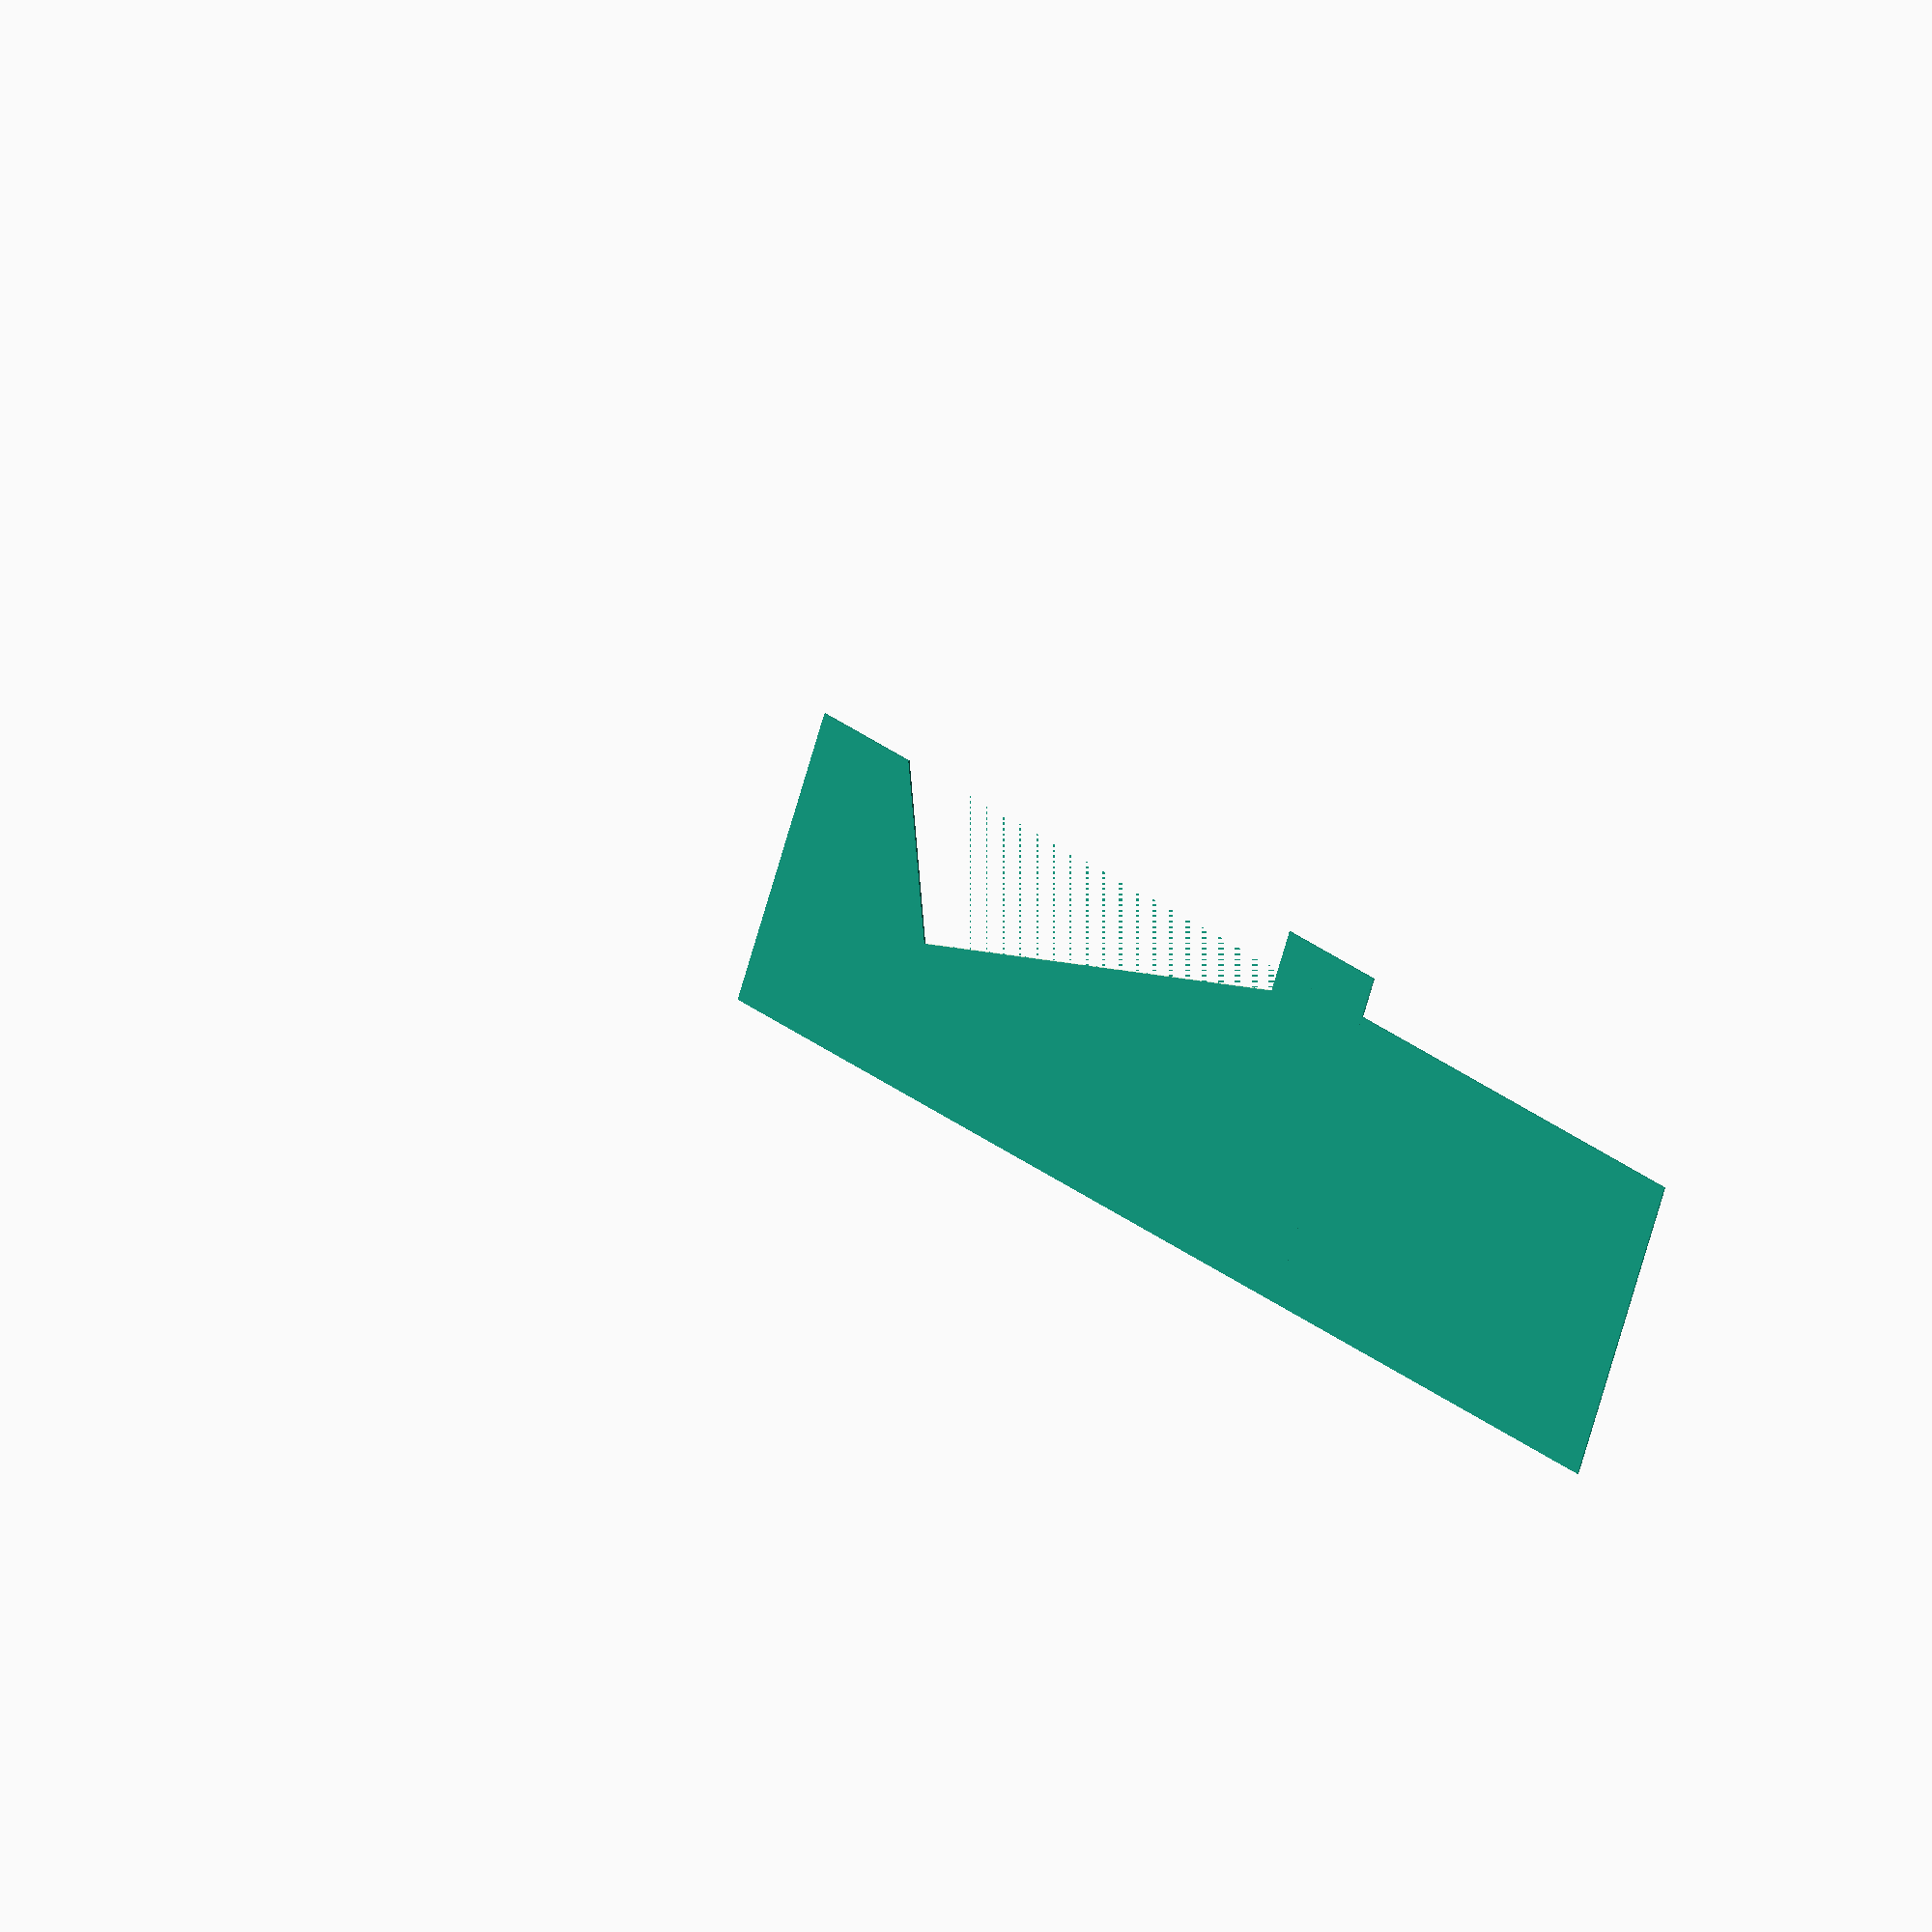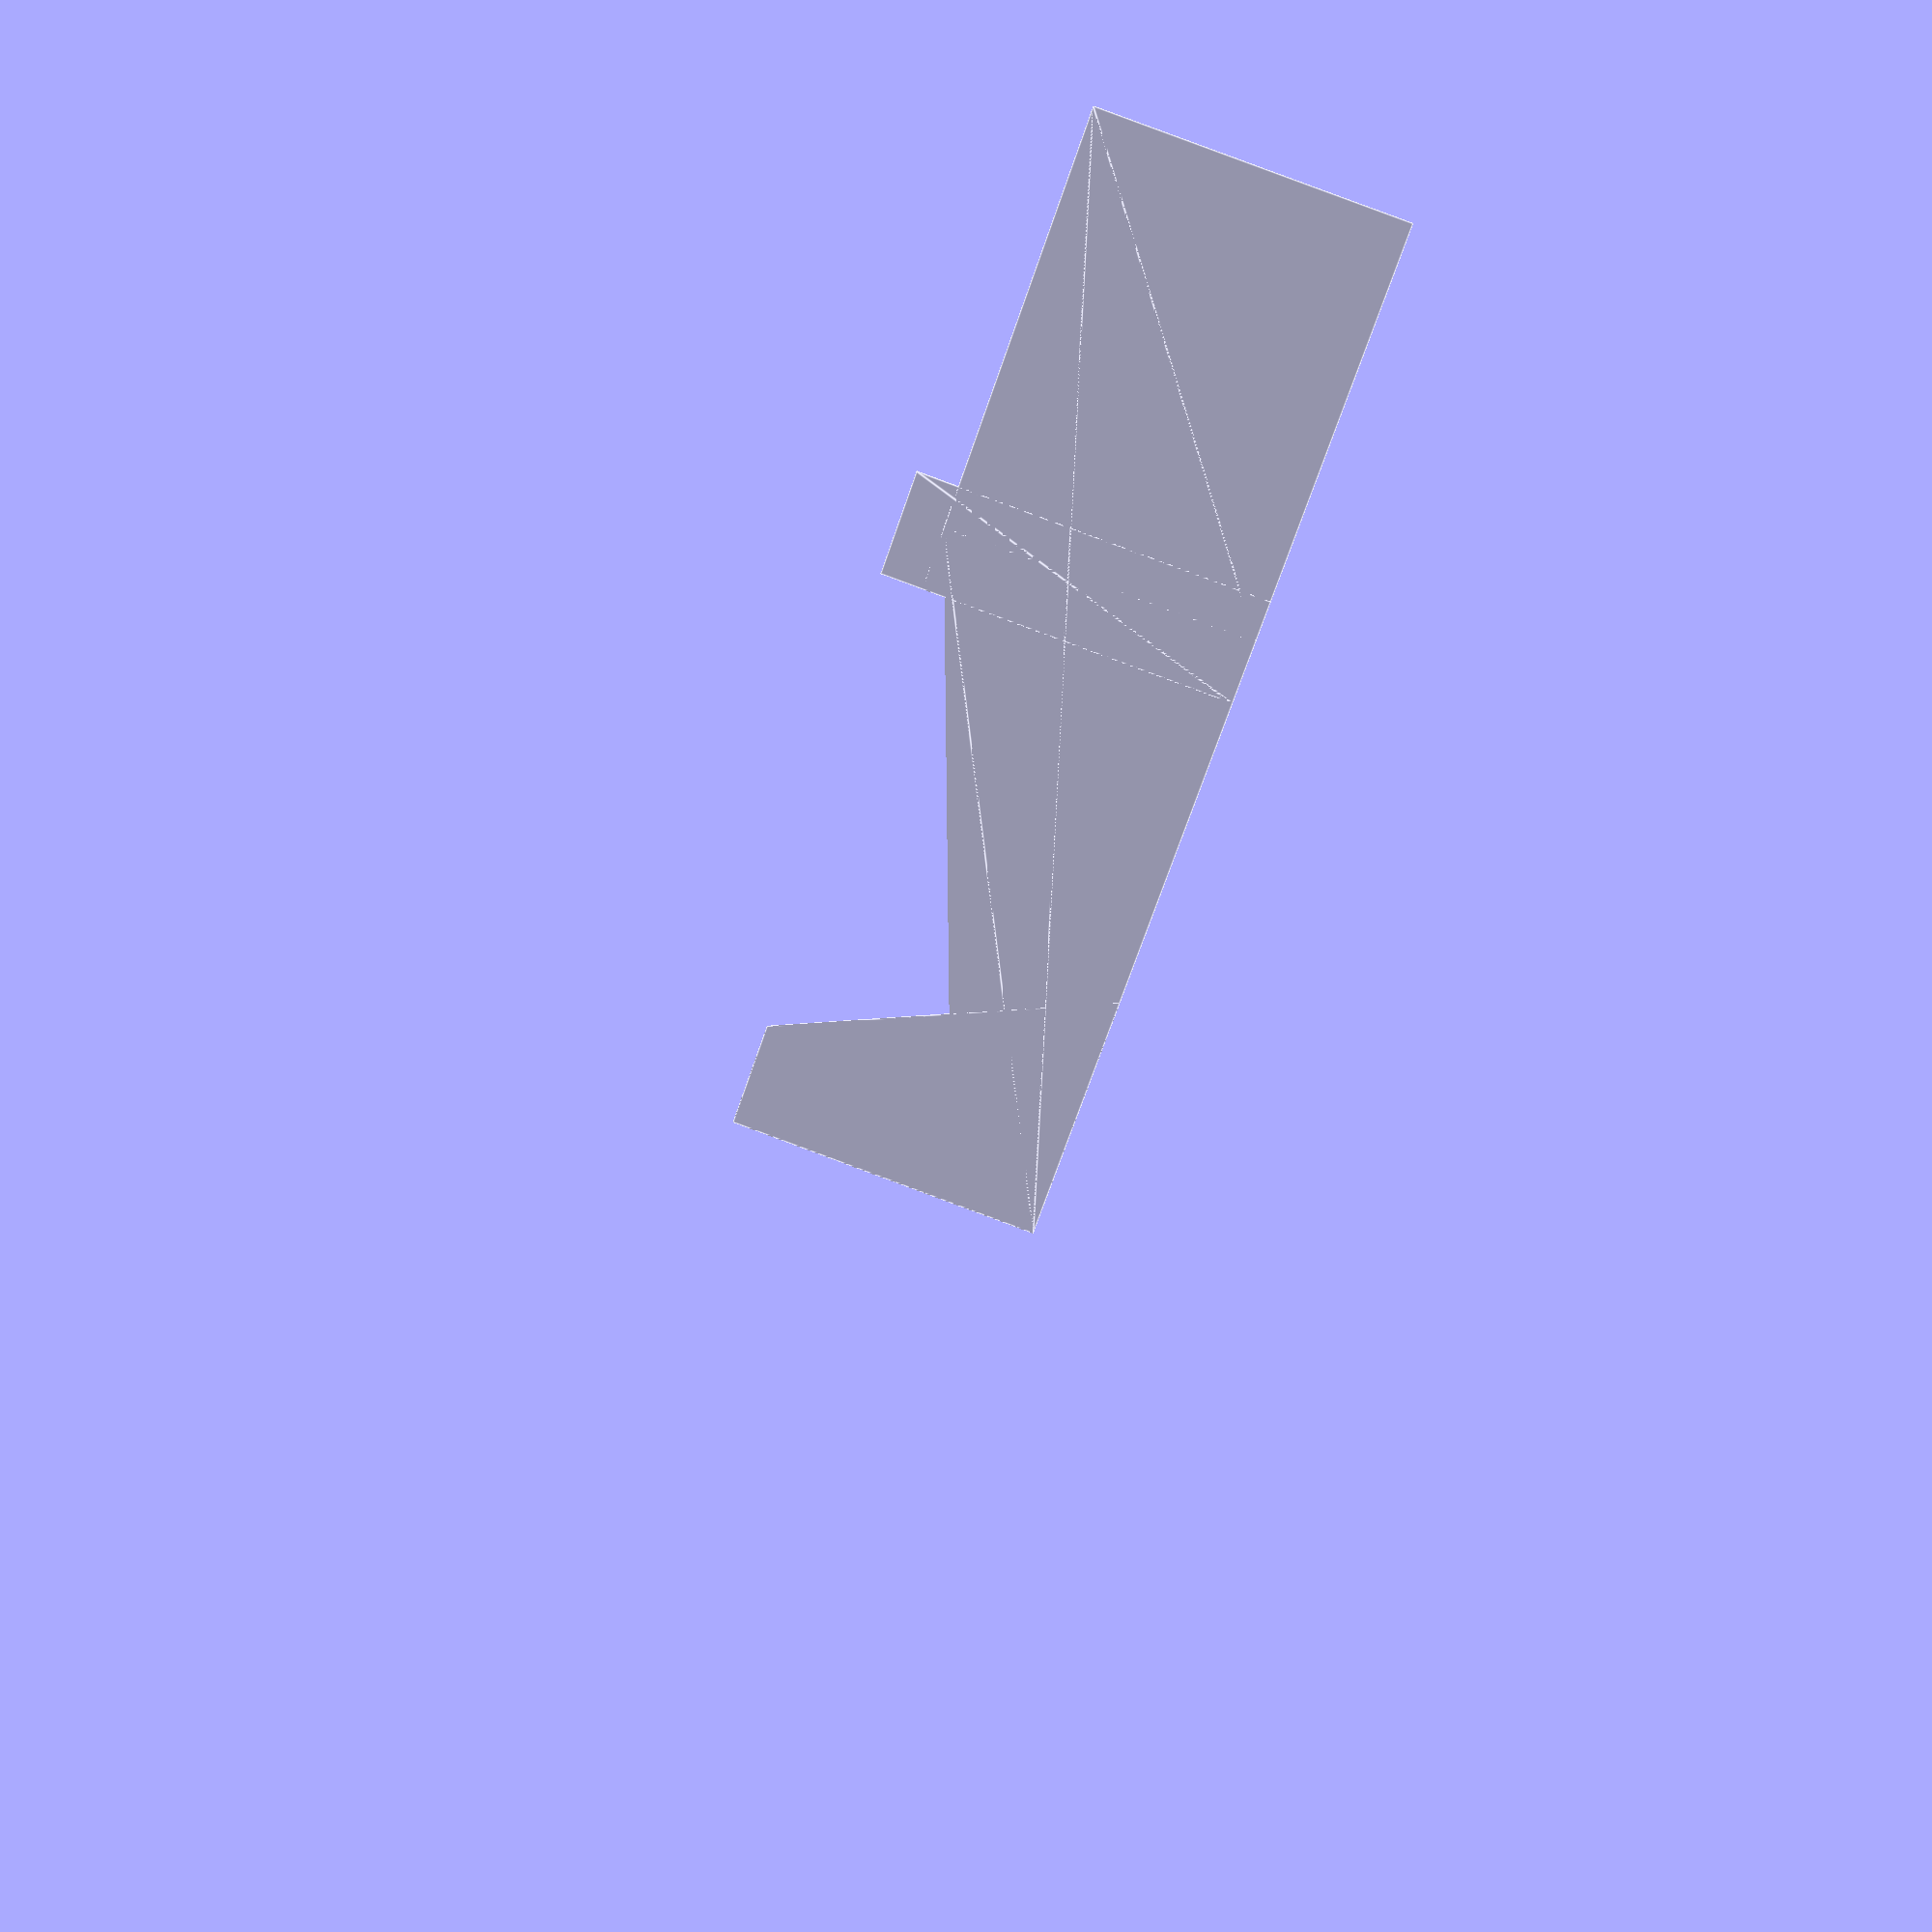
<openscad>
/***************************************************
PLEASE UNDERSTAND:
Everything in this file is measured in mm becuase the
matric system is far better than our american way of
doing things.

This arcade machine can be made out of really
anything, it should be cool to be cut on any large CNC
laser or mill.
***************************************************/

/***************************************************
CURRENT ISSUES:
1) no finger joints not a huge issue if you are okay using screws
2) I have not made one my self from these files, so make sure you look over everything and test before doing a full sized machine
3) it does not yet work to optamise the number of parts on a 4x8 sheet you have to render each part and place them on the cut file your self
4) It does not programatically tell you how many sheets of material to buy before hand
5) I don't currently have a way of cutting out vector images to fit the pieces exact, for engraving on here just yet
6) The default settings might be WAY off base I have no idea, again make sure you look at everything before hitting cut
***************************************************/

material_thickness			= 8;
control_height				= 200;
control_deck_depth			= 50;
control_depth				= 20;
full_depth						= 150;
full_height					= 500;
full_width						= 200;
vesa_mount					= true;
custom_vesa_y				= 400;
custom_vesa_x				= 300;
screen_tilt					= 20;
number_of_players			= 2;
buttons_per_player			= 6;
pin_ball_buttons				= true;
speakers						= 2;
speaker_width				= 45;
speaker_height				= 45;
speaker_angle				= 20;

screen_bezel_inset			= 0;

coin_dour						= true;
coin_dour_width				= 50;
coin_dour_height			= 80;

players						= 2;
button_hole					= 10;
button_spacing				= 5;
joystick_hole					= 15;
joystick_spacing				= 20;

space_between_players		= 40;

finger_joint					= true;
finger_spacing				= 20;
finger_length					= 20;

marquee_height				= 50;
marquee_angle				= 25;



//controller_front();
//bottom_front();
side();
//screen_mount();


//fingers_out_square(200,200,true);


module side(){
	translate([0,control_height-control_depth,0]) square([full_depth+control_depth,control_deck_depth]);
	square([full_depth,control_height]);
	difference(){
		translate([0,control_height]) square([full_depth,full_height-control_height]);
		translate([full_depth,control_height-screen_bezel_inset])rotate([0,0,screen_tilt]) square([full_depth,full_height]);
	}
	translate([0,control_height-control_depth,0]) square([full_depth+control_depth,control_deck_depth]);
	
	
	intersection(){
	translate([0,(full_height-marquee_height)-((full_depth*sin(marquee_angle))/sin(90-marquee_angle)),0]) rotate([0,0,marquee_angle])  square([full_depth*2,full_depth*2]);
		square([full_depth,full_height]);
	}
	
}


module fingers_out_square(x,y,center){
	difference(){
		square([x+material_thickness,y+material_thickness], center=center);
		for (a =[-x:x]){
			translate([x/2,a*(finger_spacing+finger_length)]) square([material_thickness,finger_length], center=true);
			translate([-x/2,a*(finger_spacing+finger_length)]) square([material_thickness,finger_length], center=true);
		}
		for (b =[-y:y]){
			!translate([b*(finger_spacing+finger_length),y/2]) square([finger_length,material_thickness], center=true);
			translate([b*(finger_spacing+finger_length),-y/2]) square([finger_length,material_thickness], center=true);
		}
	}
}

module fingers_in_square(x,y,center){
	difference(){
		square([x,y], center=center);
		for (a =[-x:x]){
			translate([(x/2)-material_thickness/2,a*(finger_spacing+finger_length)]) square([material_thickness,finger_length], center=true);
			translate([(-x/2)+material_thickness/2,a*(finger_spacing+finger_length)]) square([material_thickness,finger_length], center=true);
		}
		for (b =[-y:y]){
			!translate([b*(finger_spacing+finger_length),(y/2)-material_thickness/2]) square([finger_length,material_thickness], center=true);
			#translate([b*(finger_spacing+finger_length),(-y/2)+material_thickness/2]) square([finger_length,material_thickness], center=true);
		}
	}
}


module bottom_front(){
	module coin_dour(){
		square([coin_dour_width,coin_dour_height], center=true);
	}
	module panel(){
		square([full_width,control_height-control_depth], center=true);
	}
	if (coin_dour==true){
		difference(){
			panel();
			coin_dour();
		}
	}
}

module controller_front(){
	square([full_width,control_deck_depth], center=true);
}

module screen_mount(){
	module vesa(){
		translate([-75/2,75/2]) circle(d=6);
		translate([-75/2,-75/2]) circle(d=6);
		translate([75/2,75/2]) circle(d=6);
		translate([75/2,-75/2]) circle(d=6);

		translate([-100/2,100/2]) circle(d=6);
		translate([-100/2,-100/2]) circle(d=6);
		translate([100/2,100/2]) circle(d=6);
		translate([100/2,-100/2]) circle(d=6);
		
		translate([-200/2,200/2]) circle(d=6);
		translate([-200/2,-200/2]) circle(d=6);
		translate([200/2,200/2]) circle(d=6);
		translate([200/2,-200/2]) circle(d=6);

		translate([-400/2,400/2]) circle(d=6);
		translate([-400/2,-400/2]) circle(d=6);
		translate([400/2,400/2]) circle(d=6);
		translate([400/2,-400/2]) circle(d=6);
		
		translate([-custom_vesa_x/2,custom_vesa_y/2]) circle(d=6);
		translate([-custom_vesa_x/2,-custom_vesa_y/2]) circle(d=6);
		translate([custom_vesa_x/2,custom_vesa_y/2]) circle(d=6);
		translate([custom_vesa_x/2,-custom_vesa_y/2]) circle(d=6);
	}
	module panel(){
		square([full_width, full_height-control_height-marquee_height], center=true);
	}
	if (vesa_mount==true){
		difference(){
			panel();
			vesa();
		}
	} else {
		panel();
	}
}
</openscad>
<views>
elev=347.1 azim=289.0 roll=34.9 proj=o view=wireframe
elev=345.2 azim=199.4 roll=6.1 proj=p view=edges
</views>
